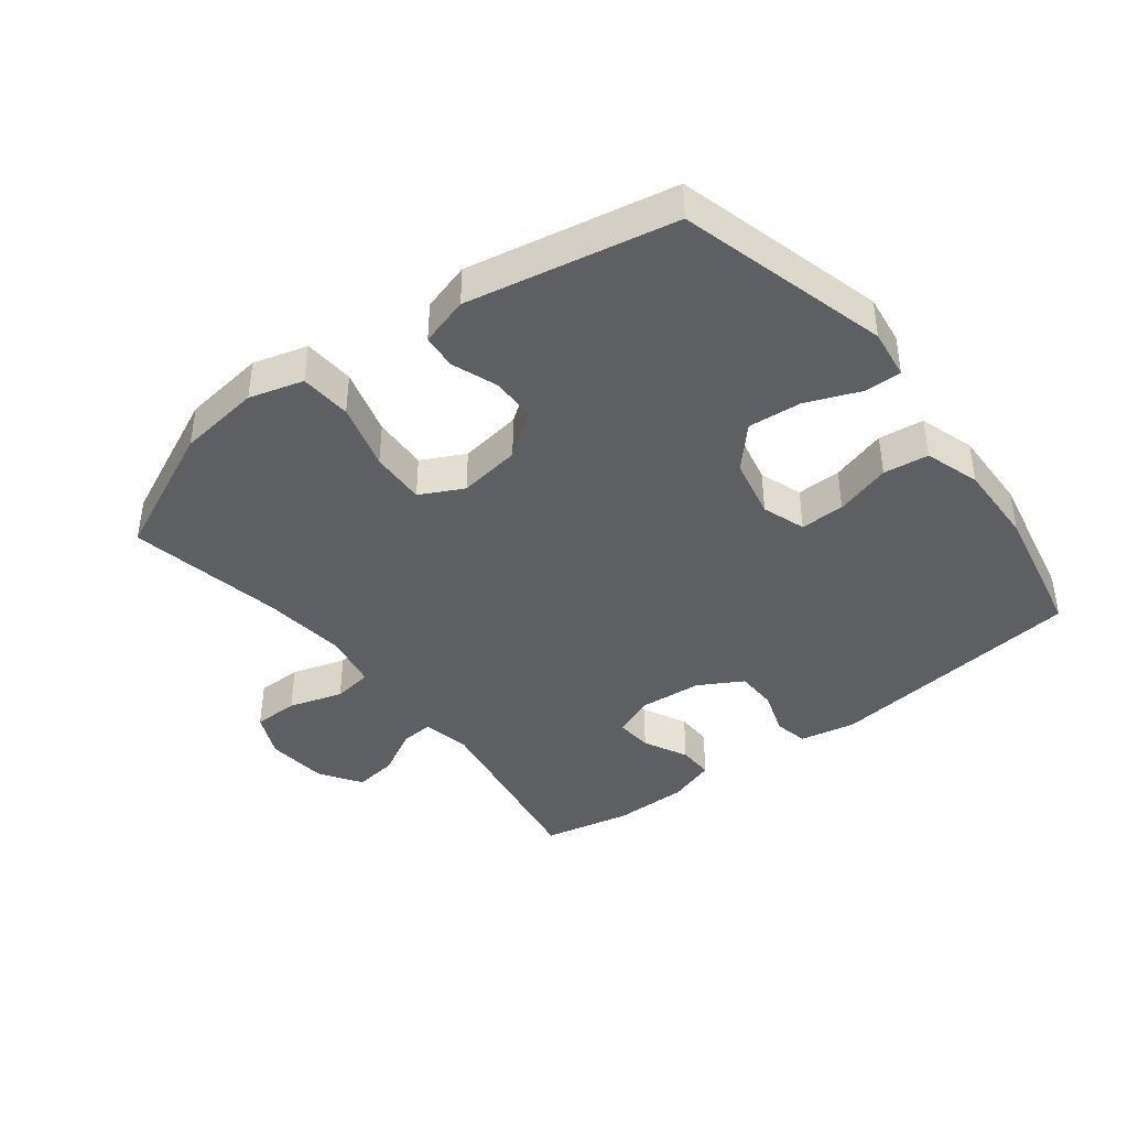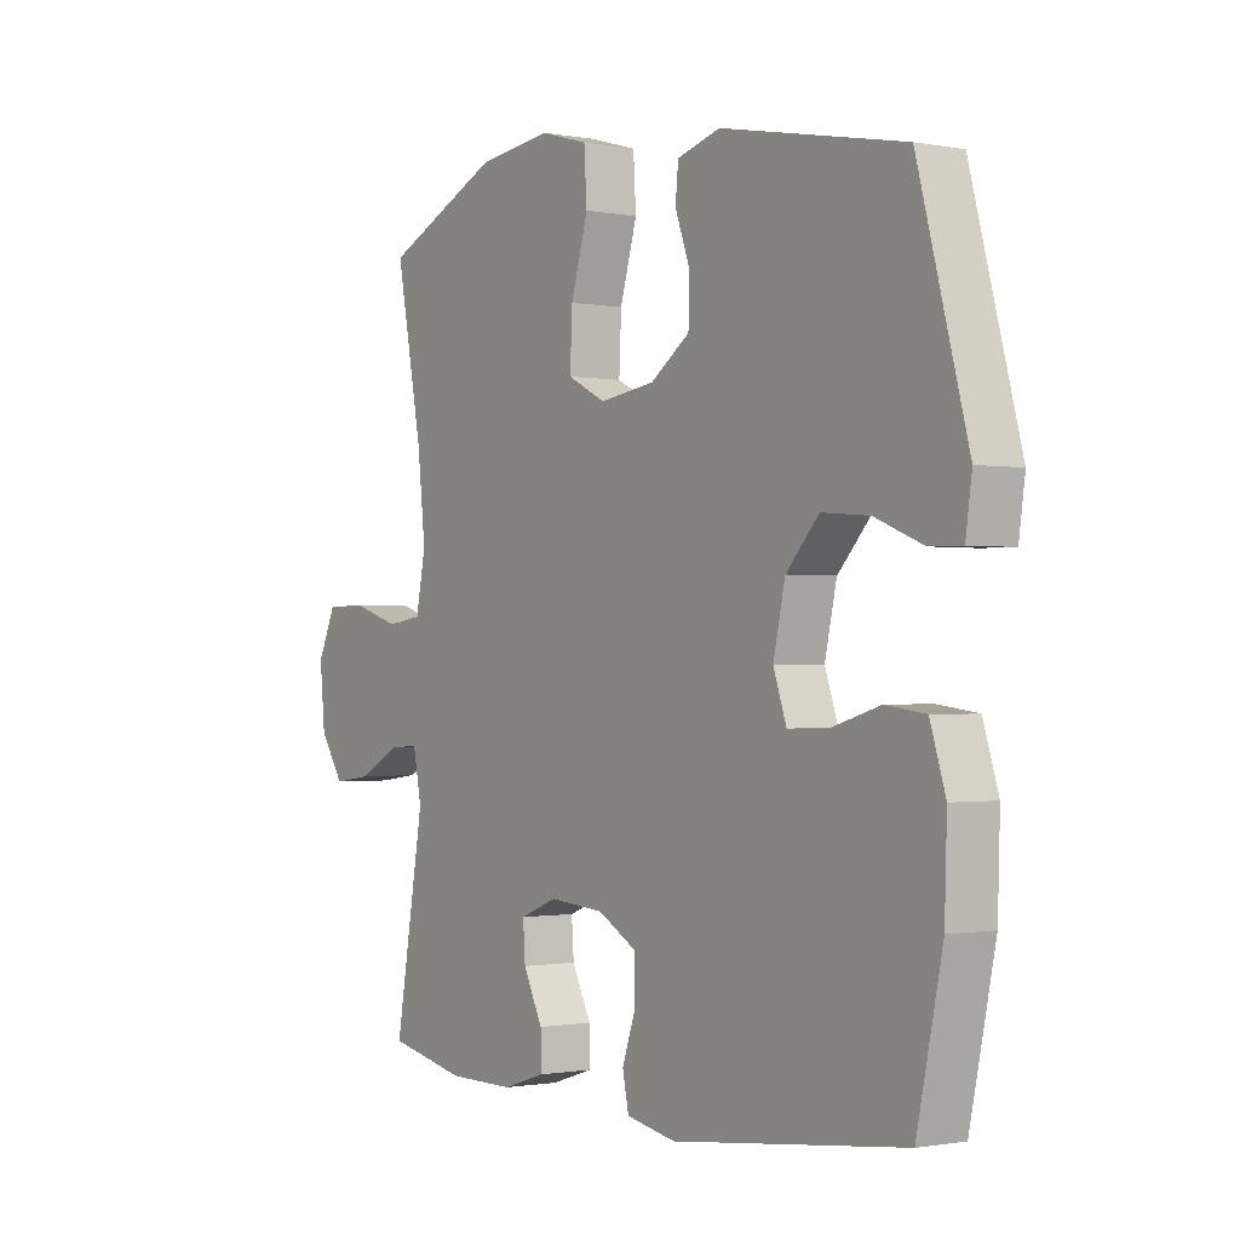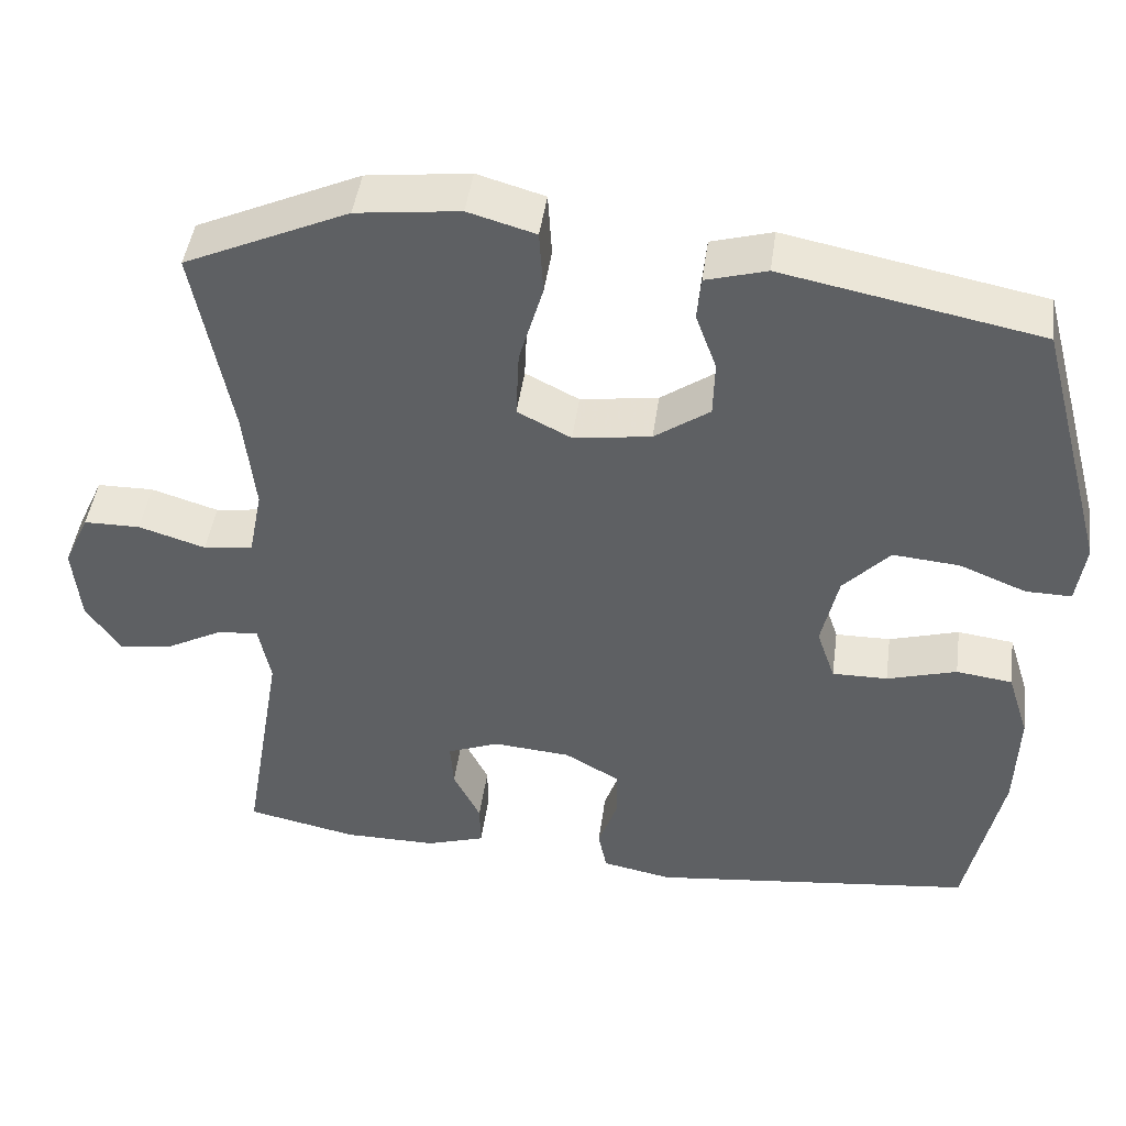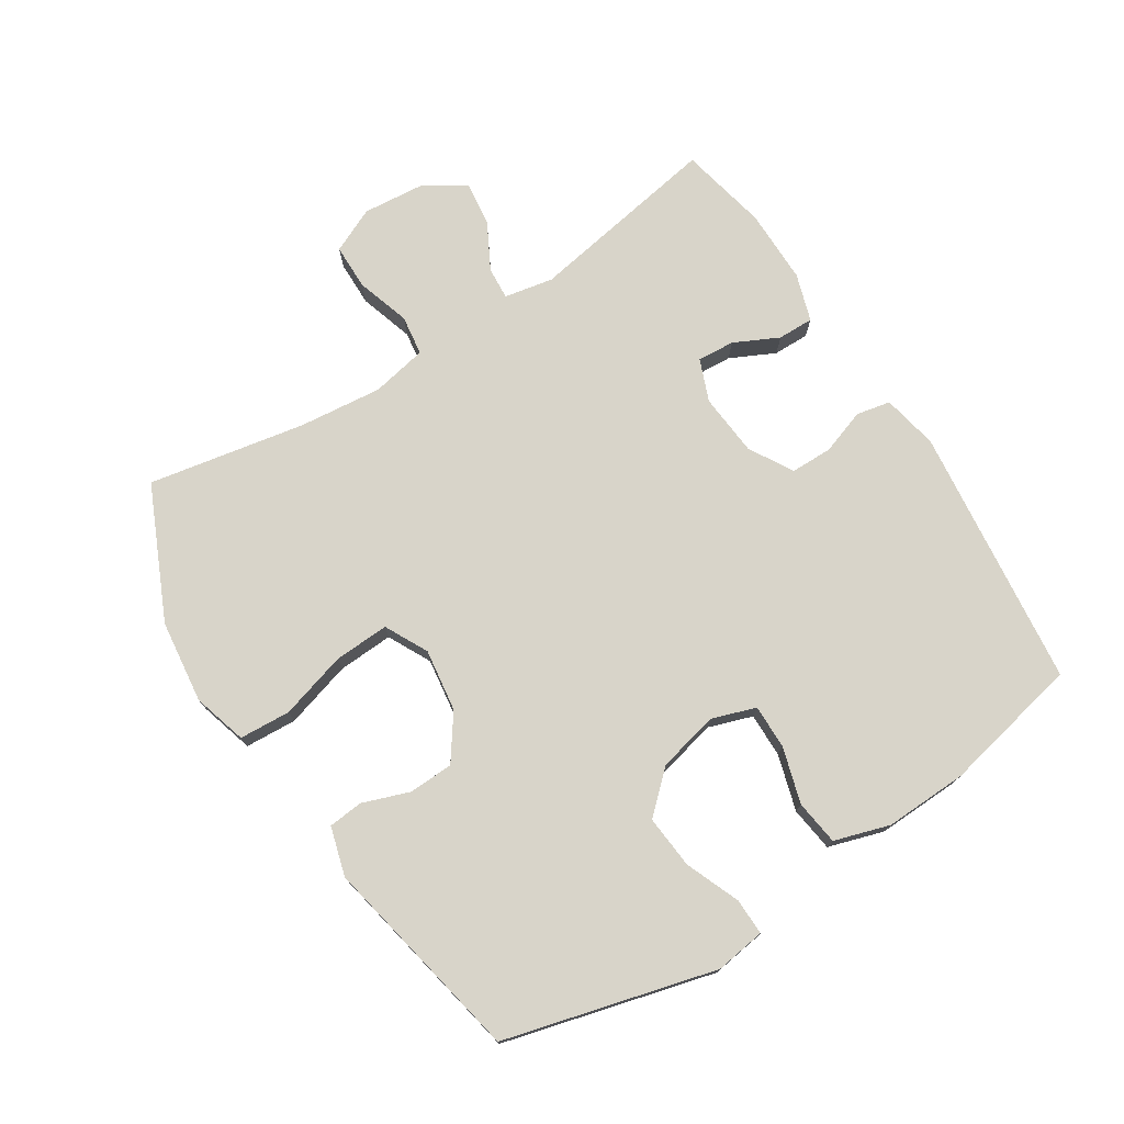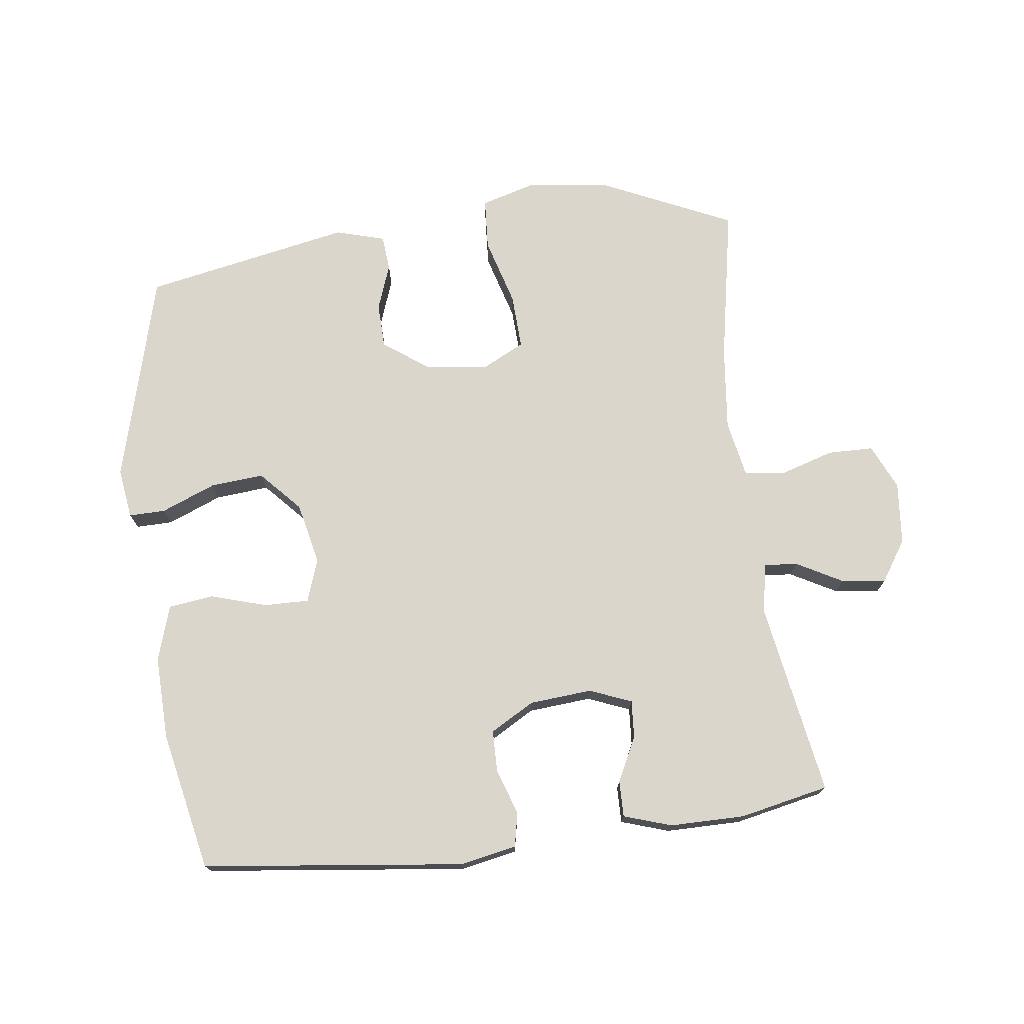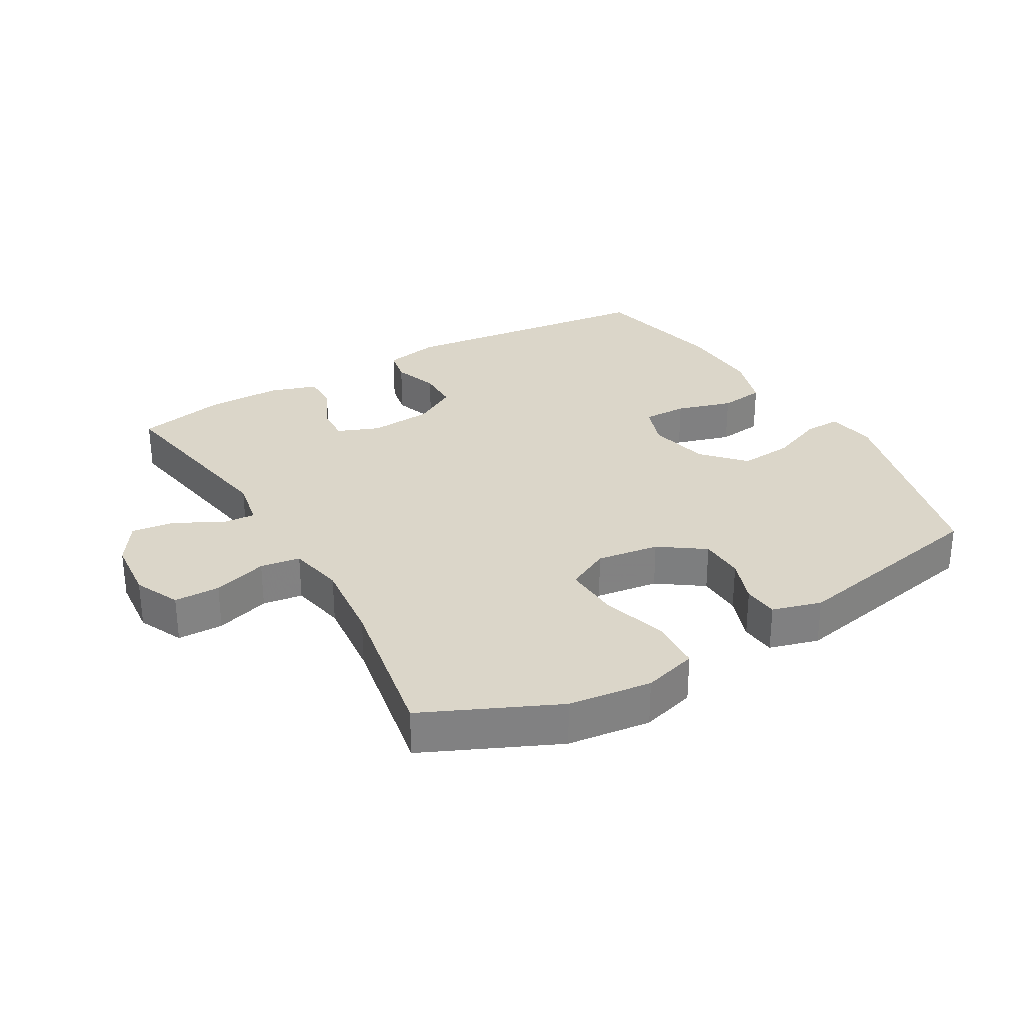
<metadata>
{"format":"obj","ext":"obj","renderer":"f3d","projection":"perspective","resolution":1024,"background":"white","views":[{"elev":-41.0,"azim":37.8,"up":"+Y"},{"elev":-0.9,"azim":55.0,"up":"+Z"},{"elev":45.4,"azim":7.8,"up":"+Z"},{"elev":75.1,"azim":57.3,"up":"+Y"},{"elev":73.8,"azim":172.8,"up":"+Y"},{"elev":30.0,"azim":-30.3,"up":"+Y"}]}
</metadata>
<code>
v 0.5 0.07 0.5
v 0.587 0.07 0.173
v 0.576 0.07 0.095
v 0.519 0.07 0.096
v 0.435 0.07 0.13
v 0.352 0.07 0.137
v 0.294 0.07 0.074
v 0.273 0.07 -0.021
v 0.296 0.07 -0.088
v 0.365 0.07 -0.087
v 0.452 0.07 -0.061
v 0.522 0.07 -0.07
v 0.549 0.07 -0.156
v 0.545 0.07 -0.285
v 0.5 0.07 -0.5
v 0.094 0.07 -0.548
v 0.007 0.07 -0.531
v -0.004 0.07 -0.478
v 0.02 0.07 -0.408
v 0.019 0.07 -0.343
v -0.049 0.07 -0.304
v -0.146 0.07 -0.296
v -0.211 0.07 -0.322
v -0.207 0.07 -0.38
v -0.173 0.07 -0.449
v -0.172 0.07 -0.505
v -0.246 0.07 -0.529
v -0.362 0.07 -0.529
v -0.5 0.07 -0.5
v -0.449 0.07 -0.199
v -0.464 0.07 -0.123
v -0.515 0.07 -0.127
v -0.587 0.07 -0.166
v -0.655 0.07 -0.175
v -0.697 0.07 -0.111
v -0.706 0.07 -0.014
v -0.674 0.07 0.056
v -0.603 0.07 0.057
v -0.519 0.07 0.031
v -0.457 0.07 0.04
v -0.44 0.07 0.127
v -0.454 0.07 0.257
v -0.5 0.07 0.5
v -0.295 0.07 0.594
v -0.166 0.07 0.61
v -0.082 0.07 0.586
v -0.077 0.07 0.506
v -0.107 0.07 0.402
v -0.111 0.07 0.316
v -0.044 0.07 0.282
v 0.053 0.07 0.296
v 0.122 0.07 0.345
v 0.124 0.07 0.415
v 0.098 0.07 0.487
v 0.103 0.07 0.541
v 0.179 0.07 0.563
v 0.5 0 0.5
v 0.587 0 0.173
v 0.576 0 0.095
v 0.519 0 0.096
v 0.435 0 0.13
v 0.352 0 0.137
v 0.294 0 0.074
v 0.273 0 -0.021
v 0.296 0 -0.088
v 0.365 0 -0.087
v 0.452 0 -0.061
v 0.522 0 -0.07
v 0.549 0 -0.156
v 0.545 0 -0.285
v 0.5 0 -0.5
v 0.094 0 -0.548
v 0.007 0 -0.531
v -0.004 0 -0.478
v 0.02 0 -0.408
v 0.019 0 -0.343
v -0.049 0 -0.304
v -0.146 0 -0.296
v -0.211 0 -0.322
v -0.207 0 -0.38
v -0.173 0 -0.449
v -0.172 0 -0.505
v -0.246 0 -0.529
v -0.362 0 -0.529
v -0.5 0 -0.5
v -0.449 0 -0.199
v -0.464 0 -0.123
v -0.515 0 -0.127
v -0.587 0 -0.166
v -0.655 0 -0.175
v -0.697 0 -0.111
v -0.706 0 -0.014
v -0.674 0 0.056
v -0.603 0 0.057
v -0.519 0 0.031
v -0.457 0 0.04
v -0.44 0 0.127
v -0.454 0 0.257
v -0.5 0 0.5
v -0.295 0 0.594
v -0.166 0 0.61
v -0.082 0 0.586
v -0.077 0 0.506
v -0.107 0 0.402
v -0.111 0 0.316
v -0.044 0 0.282
v 0.053 0 0.296
v 0.122 0 0.345
v 0.124 0 0.415
v 0.098 0 0.487
v 0.103 0 0.541
v 0.179 0 0.563
f 53 54 55 56
f 52 53 56 1
f 51 52 1 2
f 50 51 2 3
f 45 46 47 48
f 45 48 49
f 42 43 44 45
f 41 42 45 49
f 40 41 49 50
f 36 37 38 39
f 36 39 40
f 35 36 40
f 32 33 34 35
f 31 32 35 40
f 30 31 40 50
f 24 25 26 27
f 23 24 27 28
f 16 17 18 19
f 16 19 20
f 15 16 20
f 14 15 20 21
f 10 11 12 13
f 9 10 13 14
f 3 4 5
f 50 3 5
f 50 5 6
f 30 50 6 7
f 23 28 29 30
f 22 23 30 7
f 9 14 21 22
f 8 9 22
f 7 8 22
f 112 111 110 109
f 57 112 109 108
f 58 57 108 107
f 59 58 107 106
f 104 103 102 101
f 105 104 101
f 101 100 99 98
f 105 101 98 97
f 106 105 97 96
f 95 94 93 92
f 96 95 92
f 96 92 91
f 91 90 89 88
f 96 91 88 87
f 106 96 87 86
f 83 82 81 80
f 84 83 80 79
f 75 74 73 72
f 76 75 72
f 76 72 71
f 77 76 71 70
f 69 68 67 66
f 70 69 66 65
f 61 60 59
f 61 59 106
f 62 61 106
f 63 62 106 86
f 86 85 84 79
f 63 86 79 78
f 78 77 70 65
f 78 65 64
f 78 64 63
f 1 57 58 2
f 2 58 59 3
f 3 59 60 4
f 4 60 61 5
f 5 61 62 6
f 6 62 63 7
f 7 63 64 8
f 8 64 65 9
f 9 65 66 10
f 10 66 67 11
f 11 67 68 12
f 12 68 69 13
f 13 69 70 14
f 14 70 71 15
f 15 71 72 16
f 16 72 73 17
f 17 73 74 18
f 18 74 75 19
f 19 75 76 20
f 20 76 77 21
f 21 77 78 22
f 22 78 79 23
f 23 79 80 24
f 24 80 81 25
f 25 81 82 26
f 26 82 83 27
f 27 83 84 28
f 28 84 85 29
f 29 85 86 30
f 30 86 87 31
f 31 87 88 32
f 32 88 89 33
f 33 89 90 34
f 34 90 91 35
f 35 91 92 36
f 36 92 93 37
f 37 93 94 38
f 38 94 95 39
f 39 95 96 40
f 40 96 97 41
f 41 97 98 42
f 42 98 99 43
f 43 99 100 44
f 44 100 101 45
f 45 101 102 46
f 46 102 103 47
f 47 103 104 48
f 48 104 105 49
f 49 105 106 50
f 50 106 107 51
f 51 107 108 52
f 52 108 109 53
f 53 109 110 54
f 54 110 111 55
f 55 111 112 56
f 56 112 57 1

</code>
